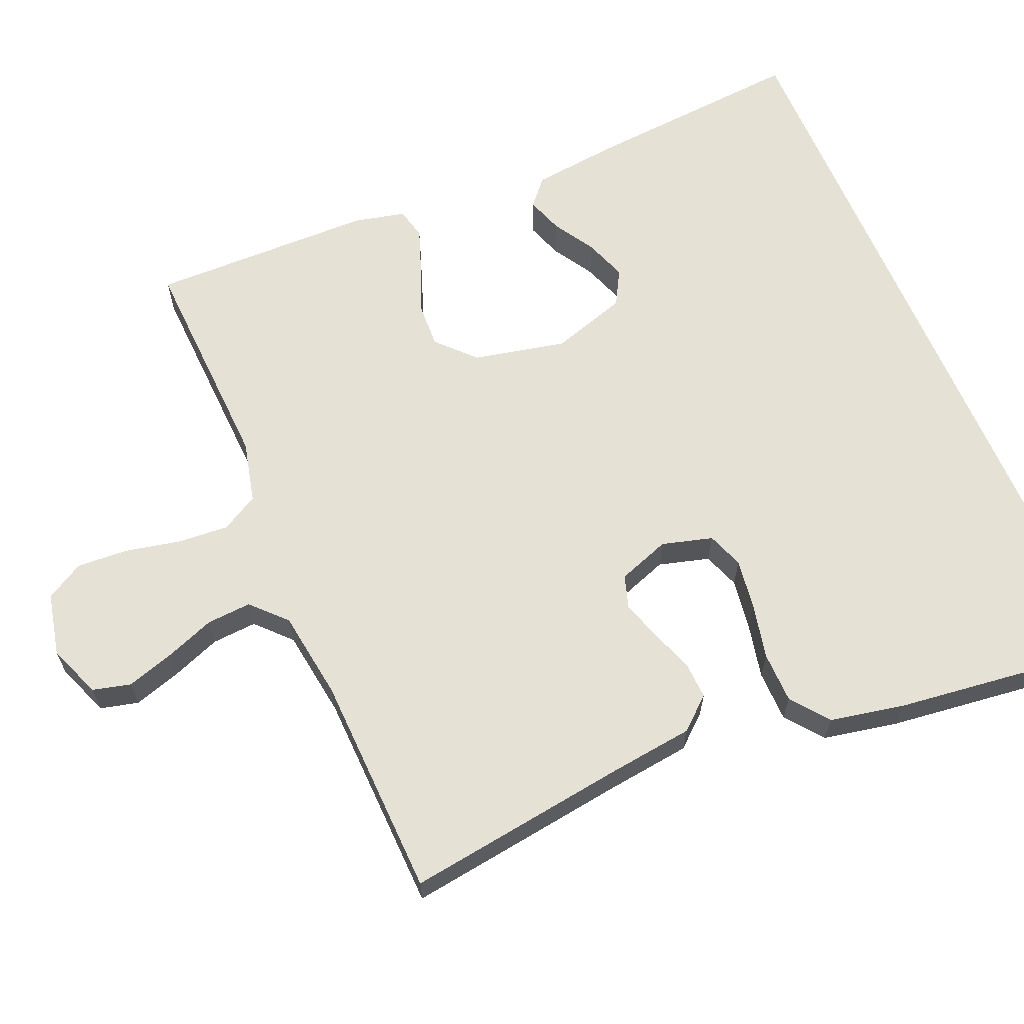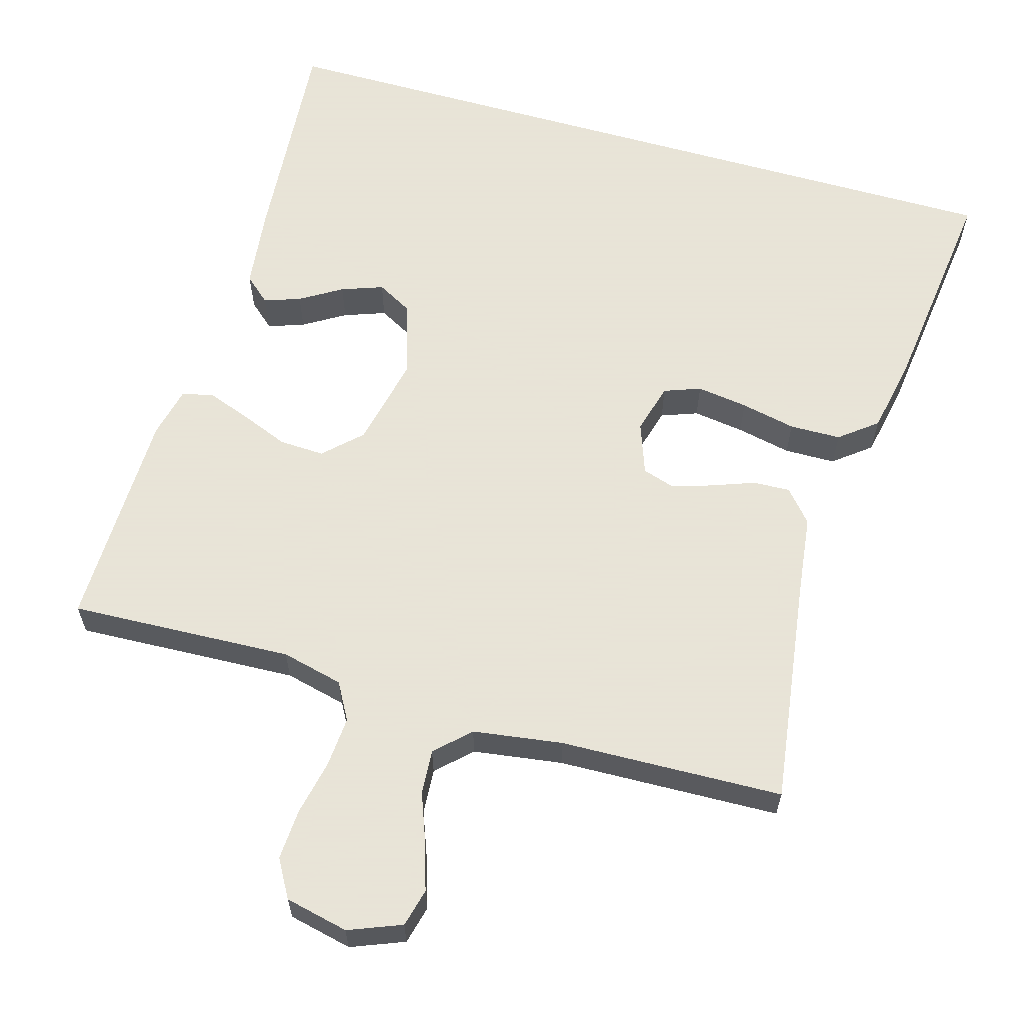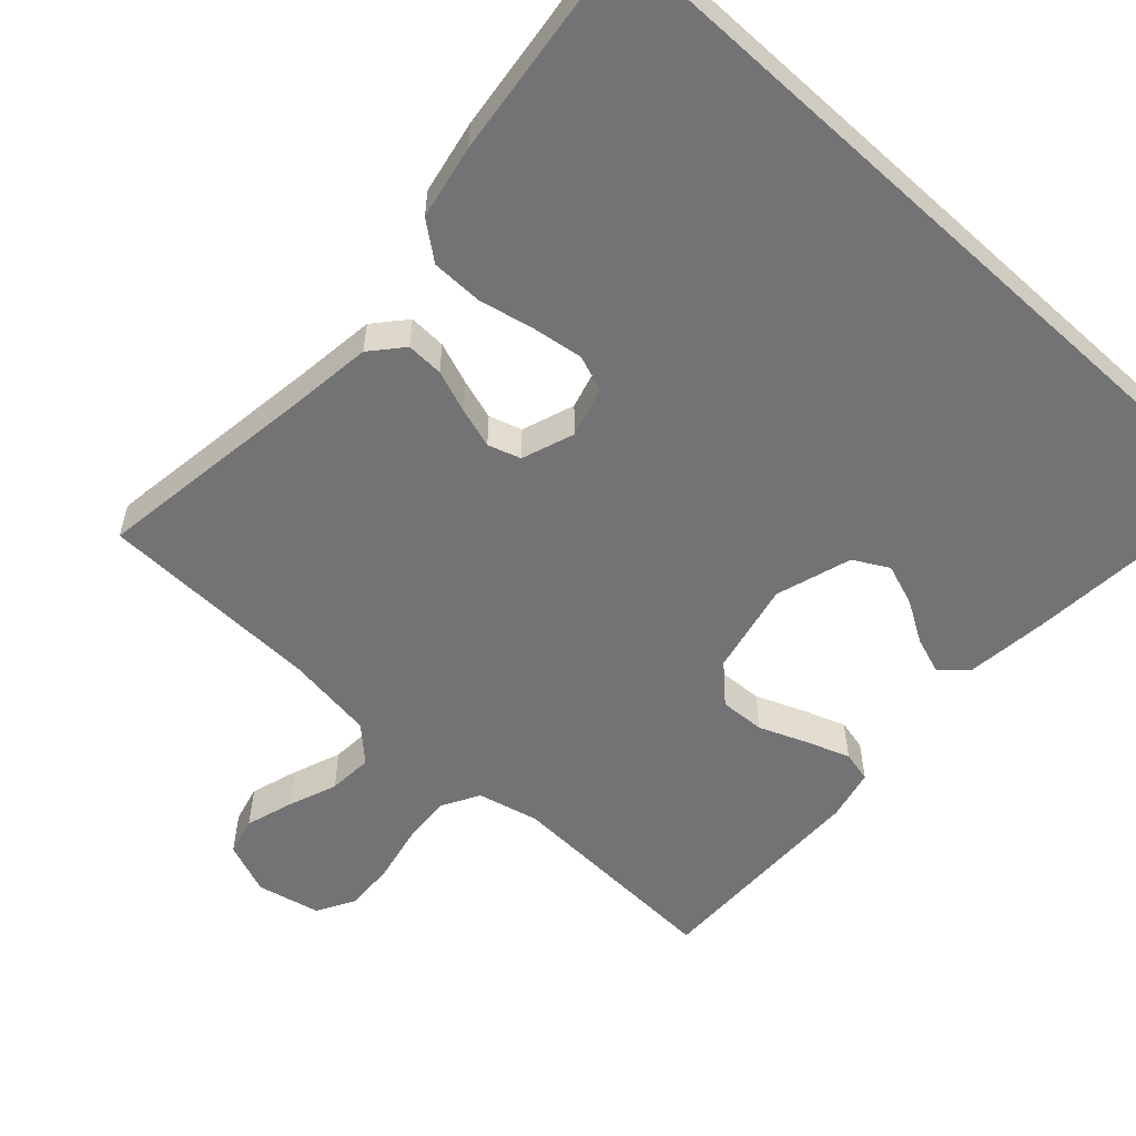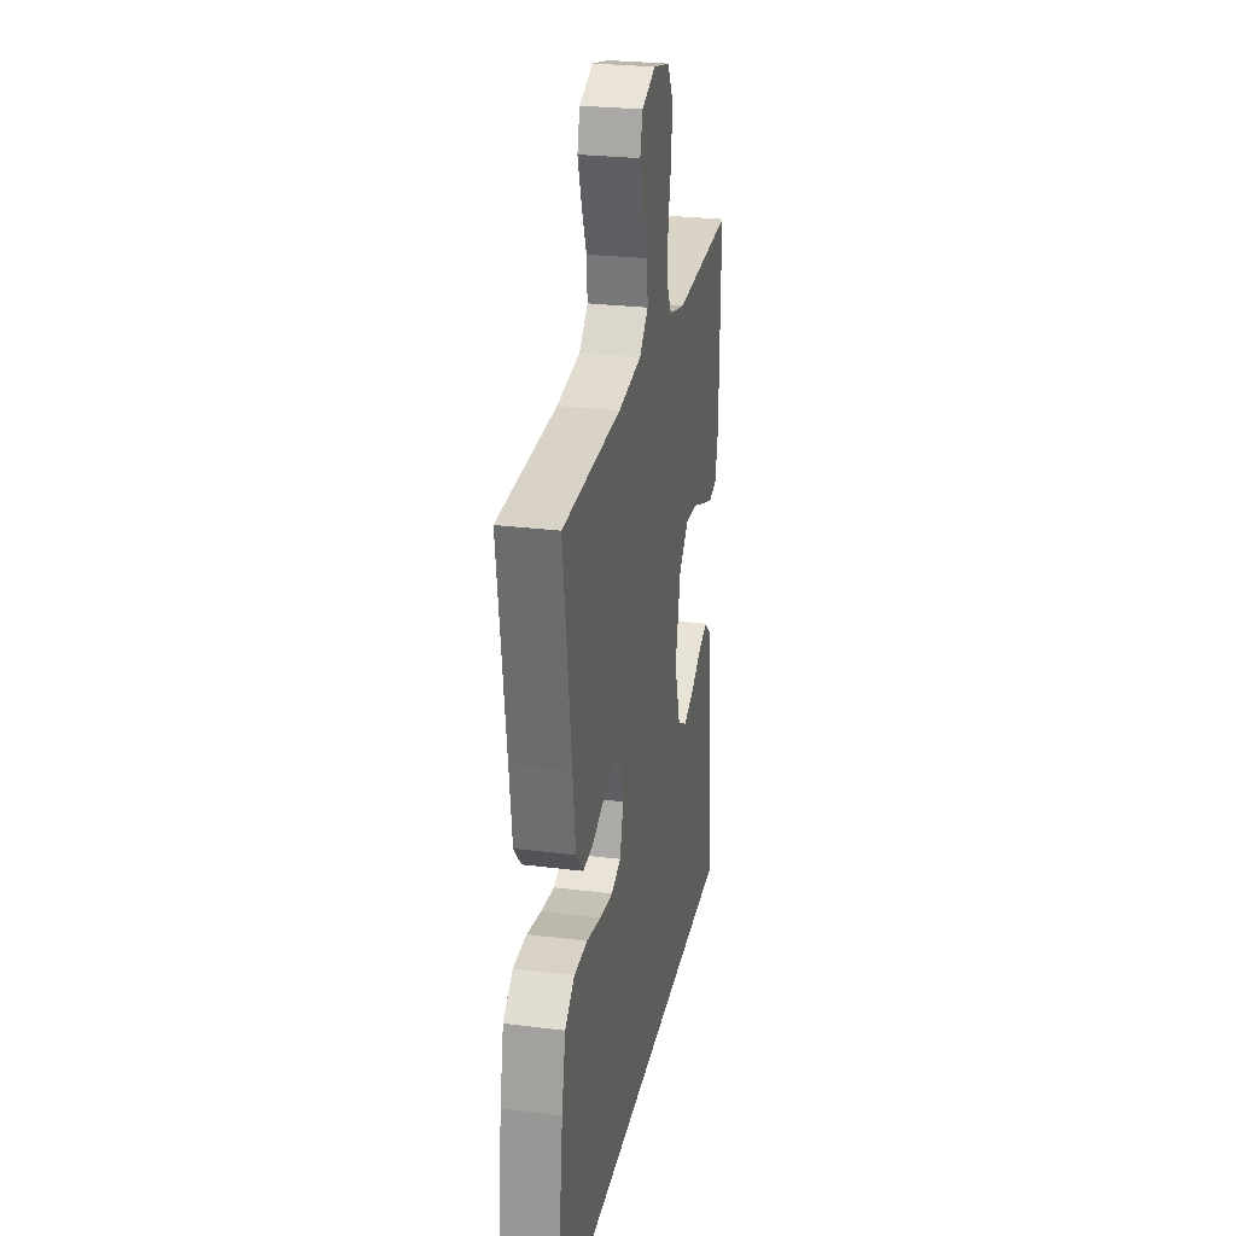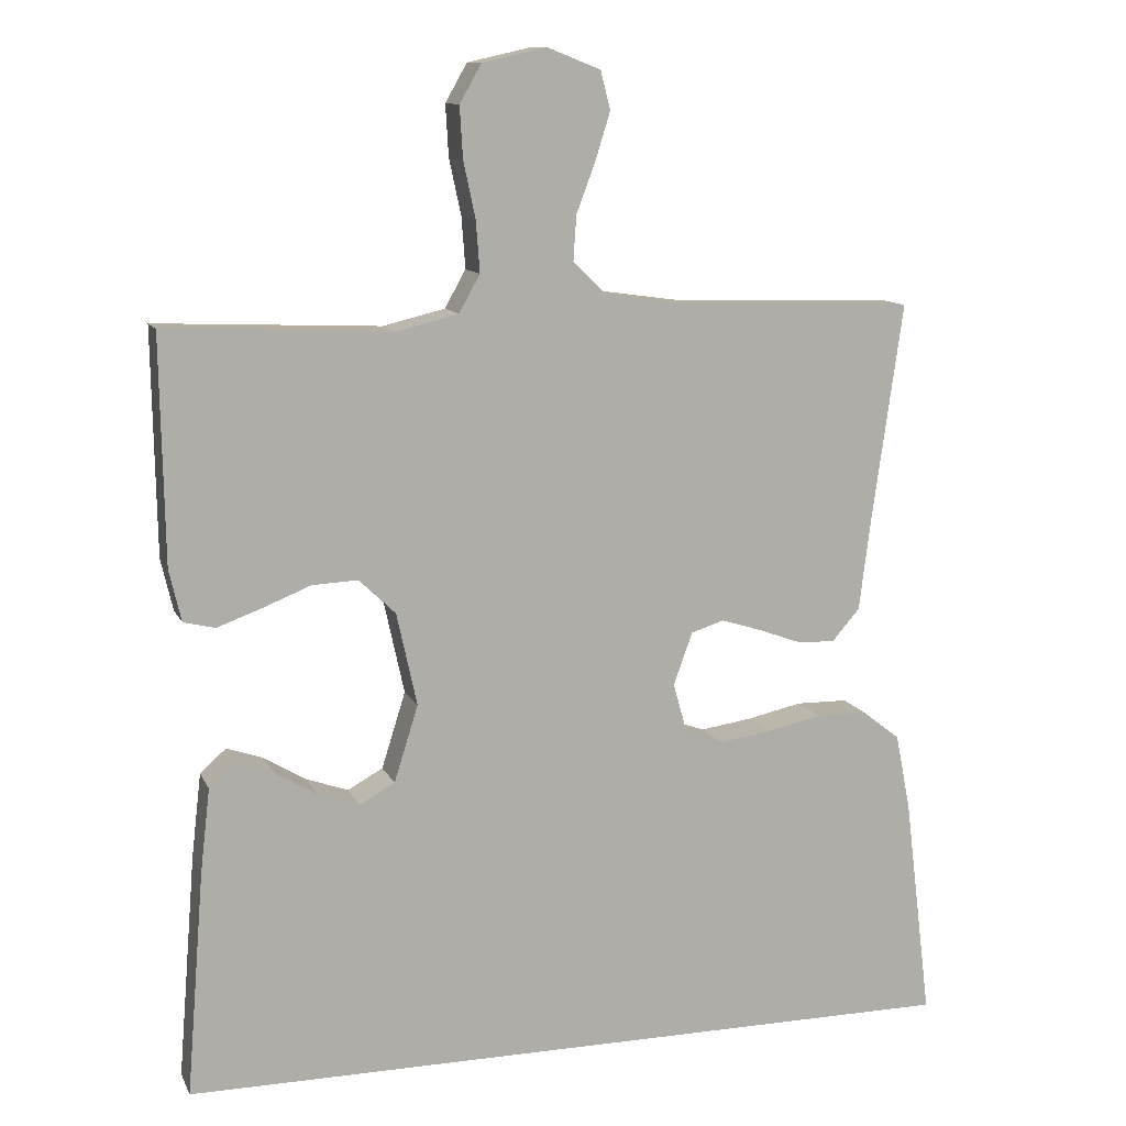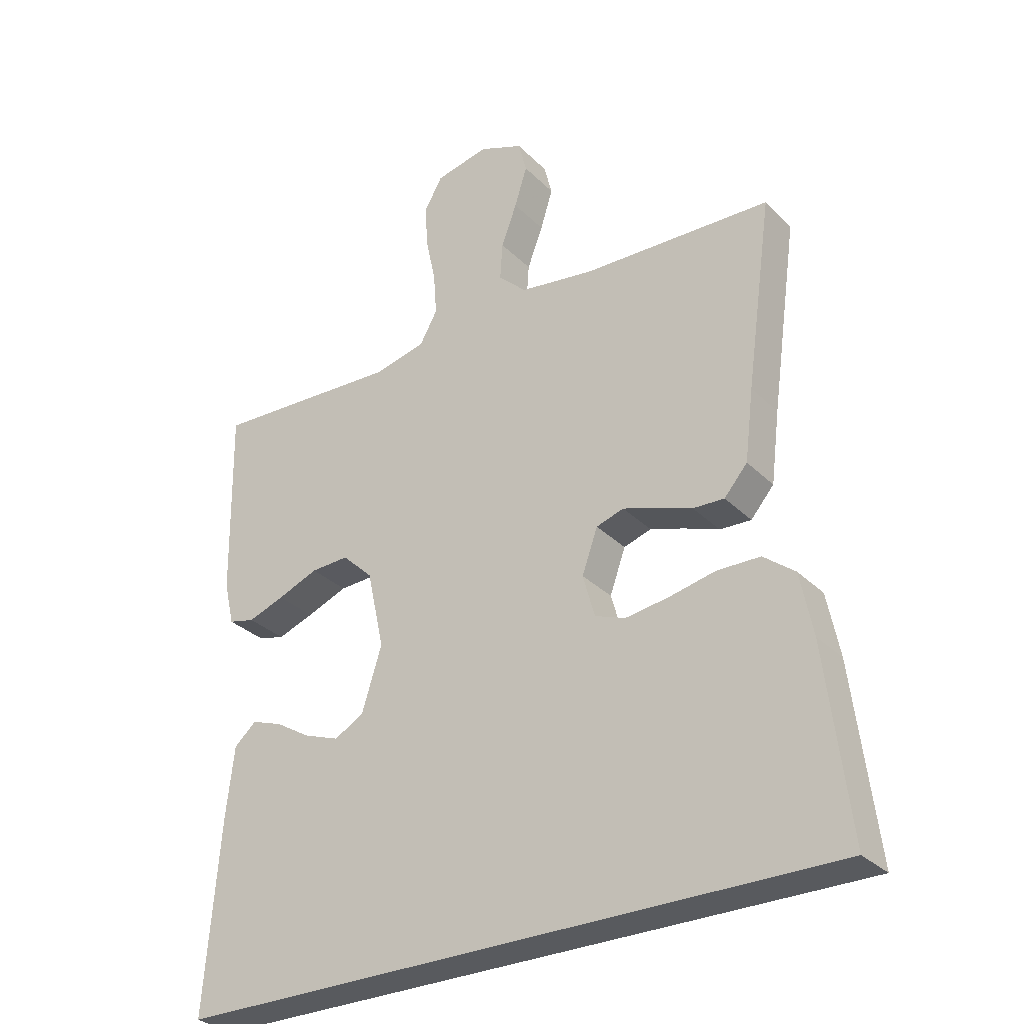
<metadata>
{"format":"obj","ext":"obj","renderer":"f3d","projection":"perspective","resolution":1024,"background":"white","views":[{"elev":64.2,"azim":66.9,"up":"+Y"},{"elev":61.4,"azim":16.0,"up":"+Y"},{"elev":-56.0,"azim":137.4,"up":"+Y"},{"elev":26.6,"azim":101.2,"up":"+Z"},{"elev":11.6,"azim":-17.3,"up":"+Z"},{"elev":-30.5,"azim":35.8,"up":"+Z"}]}
</metadata>
<code>
v -0.489 0.07 -0.5
v -0.465 0.07 -0.2
v -0.452 0.07 -0.088
v -0.417 0.07 -0.057
v -0.368 0.07 -0.074
v -0.312 0.07 -0.108
v -0.256 0.07 -0.128
v -0.209 0.07 -0.102
v -0.177 0.07 0
v -0.204 0.07 0.124
v -0.253 0.07 0.171
v -0.314 0.07 0.168
v -0.379 0.07 0.142
v -0.437 0.07 0.121
v -0.479 0.07 0.131
v -0.495 0.07 0.2
v -0.5 0.07 0.5
v -0.2 0.07 0.487
v -0.117 0.07 0.507
v -0.089 0.07 0.557
v -0.094 0.07 0.625
v -0.11 0.07 0.7
v -0.114 0.07 0.768
v -0.085 0.07 0.819
v 0 0.07 0.838
v 0.071 0.07 0.81
v 0.084 0.07 0.759
v 0.064 0.07 0.695
v 0.039 0.07 0.629
v 0.035 0.07 0.569
v 0.08 0.07 0.526
v 0.2 0.07 0.509
v 0.5 0.07 0.5
v 0.458 0.07 0.2
v 0.444 0.07 0.087
v 0.407 0.07 0.044
v 0.357 0.07 0.046
v 0.3 0.07 0.067
v 0.246 0.07 0.084
v 0.202 0.07 0.07
v 0.177 0.07 0
v 0.196 0.07 -0.068
v 0.245 0.07 -0.086
v 0.314 0.07 -0.076
v 0.388 0.07 -0.06
v 0.457 0.07 -0.061
v 0.507 0.07 -0.1
v 0.527 0.07 -0.2
v 0.564 0.07 -0.5
v -0.489 0 -0.5
v -0.465 0 -0.2
v -0.452 0 -0.088
v -0.417 0 -0.057
v -0.368 0 -0.074
v -0.312 0 -0.108
v -0.256 0 -0.128
v -0.209 0 -0.102
v -0.177 0 0
v -0.204 0 0.124
v -0.253 0 0.171
v -0.314 0 0.168
v -0.379 0 0.142
v -0.437 0 0.121
v -0.479 0 0.131
v -0.495 0 0.2
v -0.5 0 0.5
v -0.2 0 0.487
v -0.117 0 0.507
v -0.089 0 0.557
v -0.094 0 0.625
v -0.11 0 0.7
v -0.114 0 0.768
v -0.085 0 0.819
v 0 0 0.838
v 0.071 0 0.81
v 0.084 0 0.759
v 0.064 0 0.695
v 0.039 0 0.629
v 0.035 0 0.569
v 0.08 0 0.526
v 0.2 0 0.509
v 0.5 0 0.5
v 0.458 0 0.2
v 0.444 0 0.087
v 0.407 0 0.044
v 0.357 0 0.046
v 0.3 0 0.067
v 0.246 0 0.084
v 0.202 0 0.07
v 0.177 0 0
v 0.196 0 -0.068
v 0.245 0 -0.086
v 0.314 0 -0.076
v 0.388 0 -0.06
v 0.457 0 -0.061
v 0.507 0 -0.1
v 0.527 0 -0.2
v 0.564 0 -0.5
f 44 45 46 47
f 43 44 47 48
f 42 43 48 49
f 35 36 37 38
f 34 35 38 39
f 32 33 34 39
f 31 32 39 40
f 26 27 28 29
f 24 25 26 29
f 24 29 30
f 21 22 23 24
f 20 21 24 30
f 19 20 30 31
f 15 16 17 18
f 12 13 14 15
f 12 15 18 19
f 3 4 5 6
f 3 6 7
f 2 3 7
f 42 49 1 2
f 41 42 2 7
f 40 41 7 8
f 31 40 8 9
f 11 12 19 31
f 10 11 31
f 9 10 31
f 96 95 94 93
f 97 96 93 92
f 98 97 92 91
f 87 86 85 84
f 88 87 84 83
f 88 83 82 81
f 89 88 81 80
f 78 77 76 75
f 78 75 74 73
f 79 78 73
f 73 72 71 70
f 79 73 70 69
f 80 79 69 68
f 67 66 65 64
f 64 63 62 61
f 68 67 64 61
f 55 54 53 52
f 56 55 52
f 56 52 51
f 51 50 98 91
f 56 51 91 90
f 57 56 90 89
f 58 57 89 80
f 80 68 61 60
f 80 60 59
f 80 59 58
f 1 50 51 2
f 2 51 52 3
f 3 52 53 4
f 4 53 54 5
f 5 54 55 6
f 6 55 56 7
f 7 56 57 8
f 8 57 58 9
f 9 58 59 10
f 10 59 60 11
f 11 60 61 12
f 12 61 62 13
f 13 62 63 14
f 14 63 64 15
f 15 64 65 16
f 16 65 66 17
f 17 66 67 18
f 18 67 68 19
f 19 68 69 20
f 20 69 70 21
f 21 70 71 22
f 22 71 72 23
f 23 72 73 24
f 24 73 74 25
f 25 74 75 26
f 26 75 76 27
f 27 76 77 28
f 28 77 78 29
f 29 78 79 30
f 30 79 80 31
f 31 80 81 32
f 32 81 82 33
f 33 82 83 34
f 34 83 84 35
f 35 84 85 36
f 36 85 86 37
f 37 86 87 38
f 38 87 88 39
f 39 88 89 40
f 40 89 90 41
f 41 90 91 42
f 42 91 92 43
f 43 92 93 44
f 44 93 94 45
f 45 94 95 46
f 46 95 96 47
f 47 96 97 48
f 48 97 98 49
f 49 98 50 1

</code>
